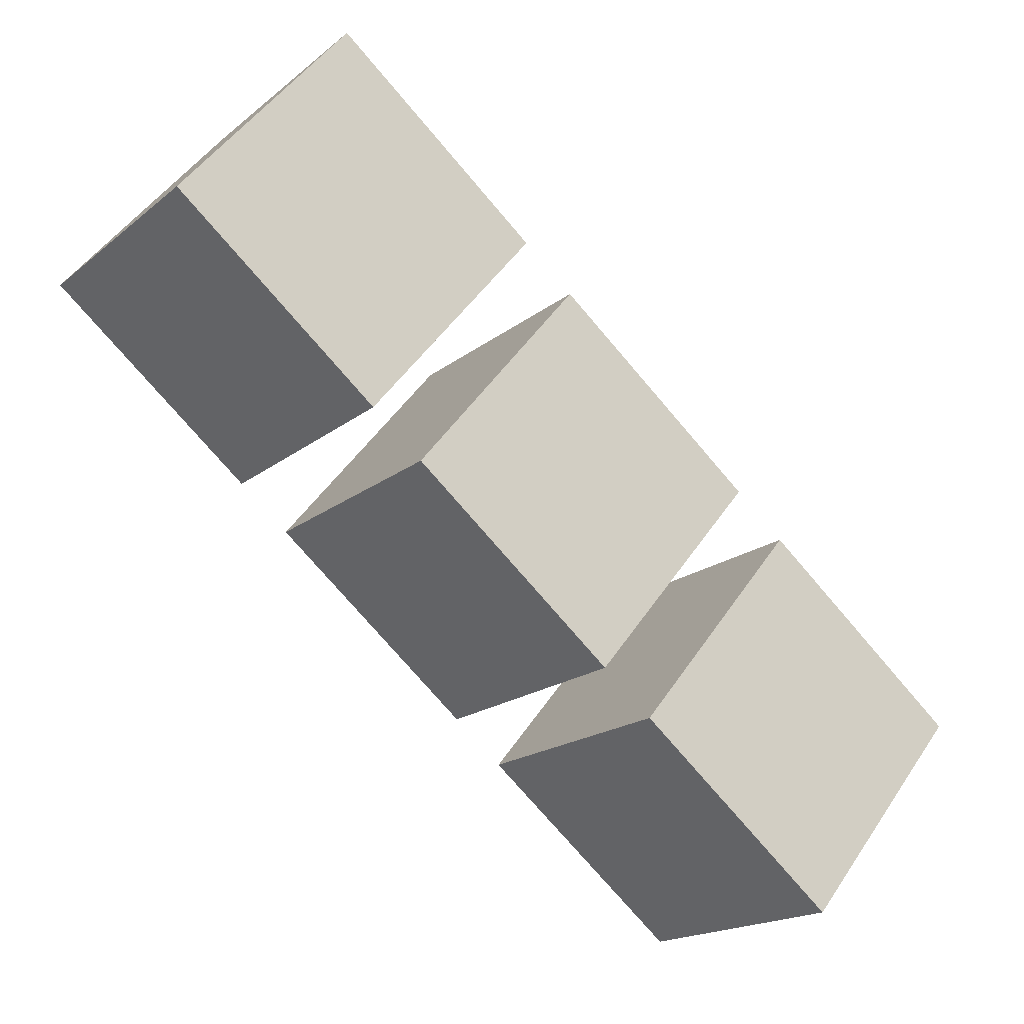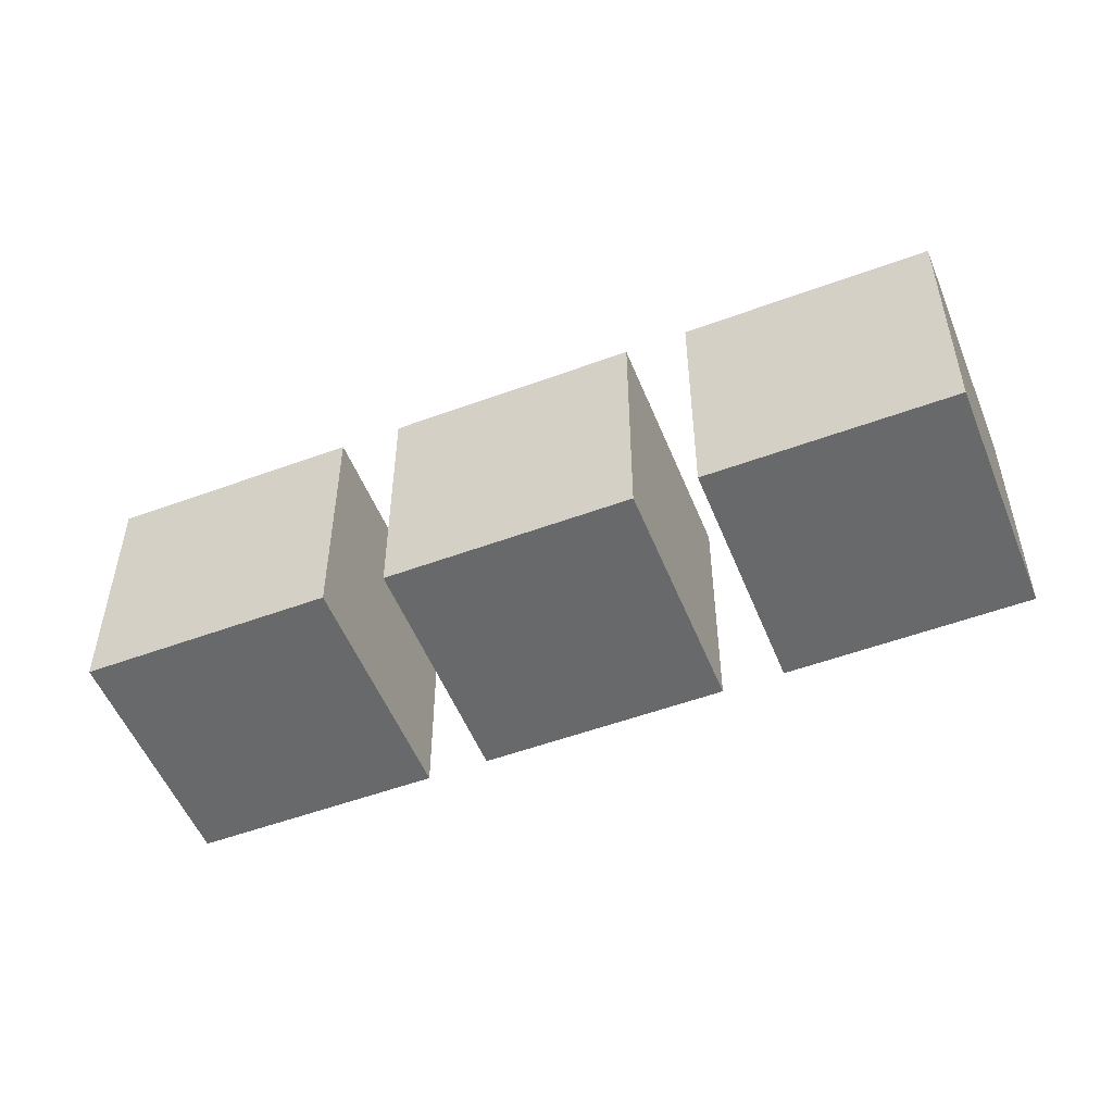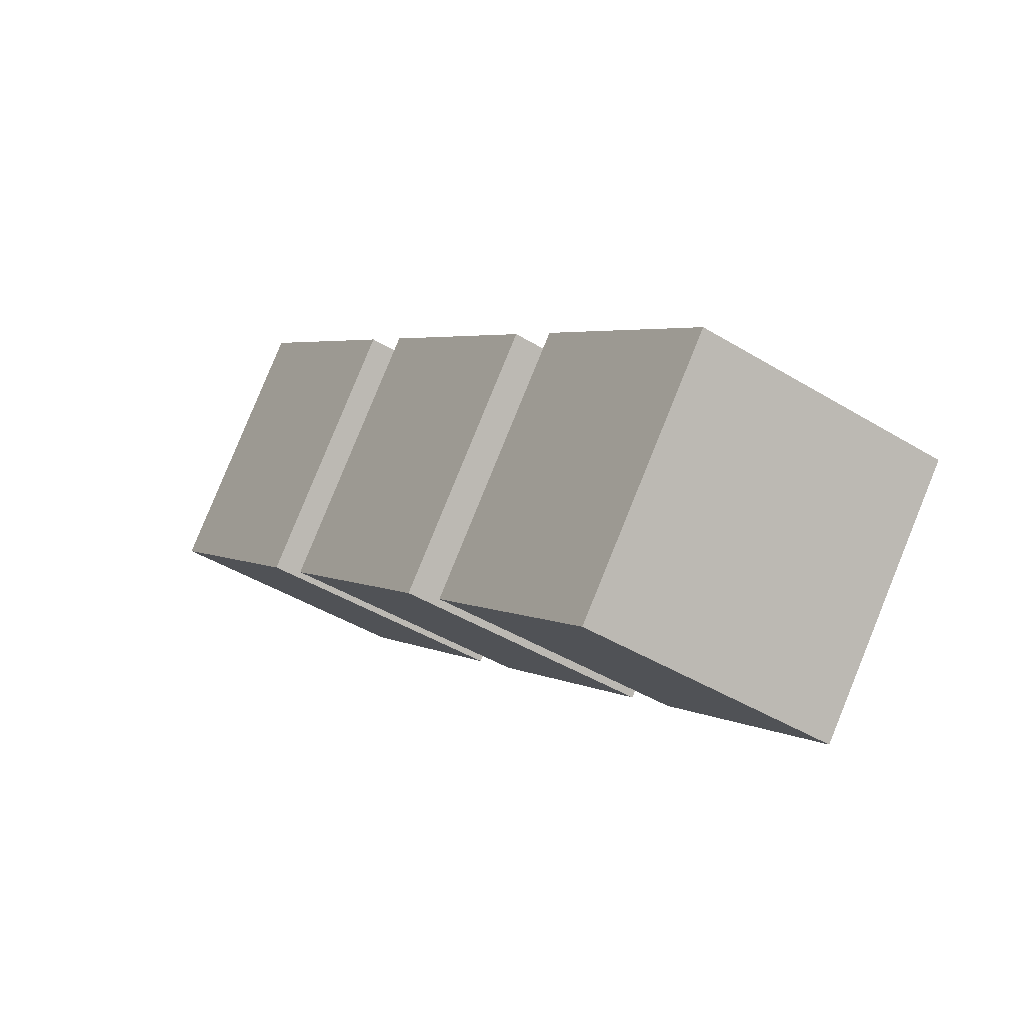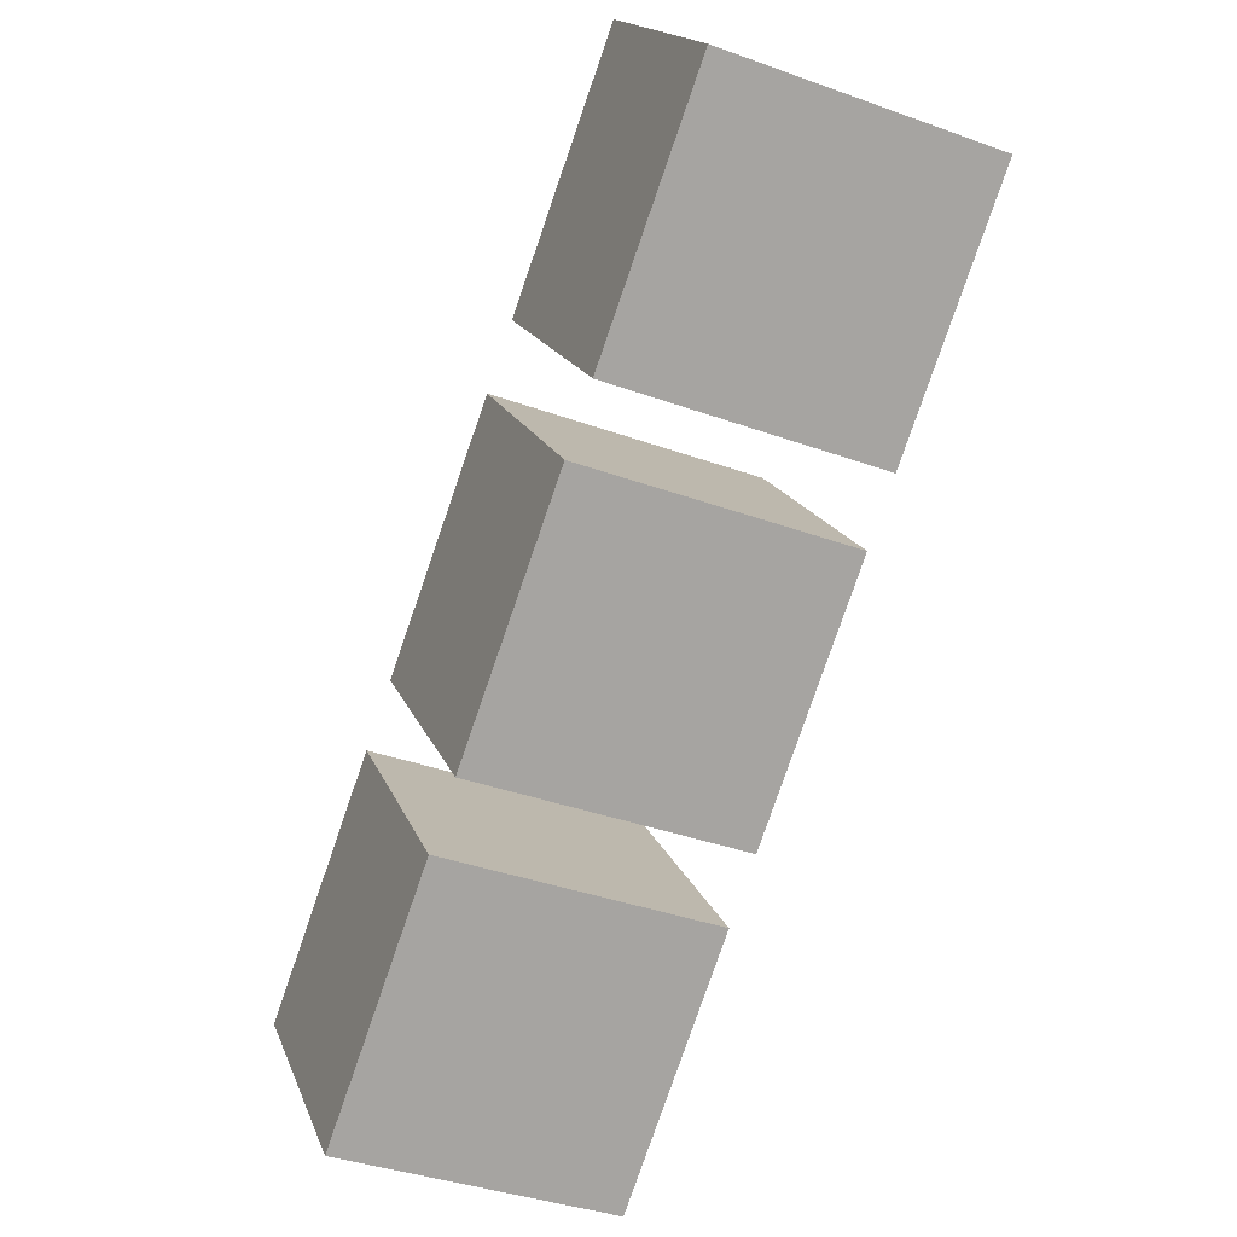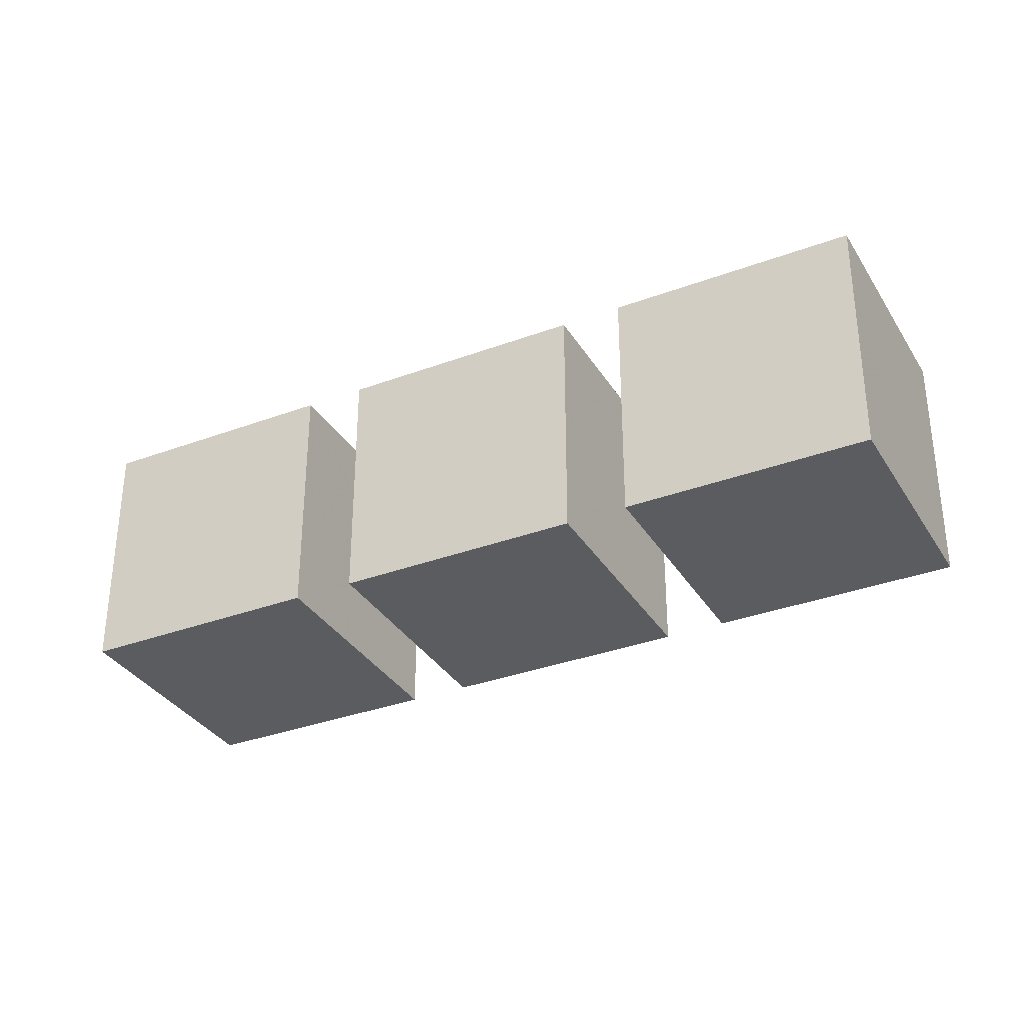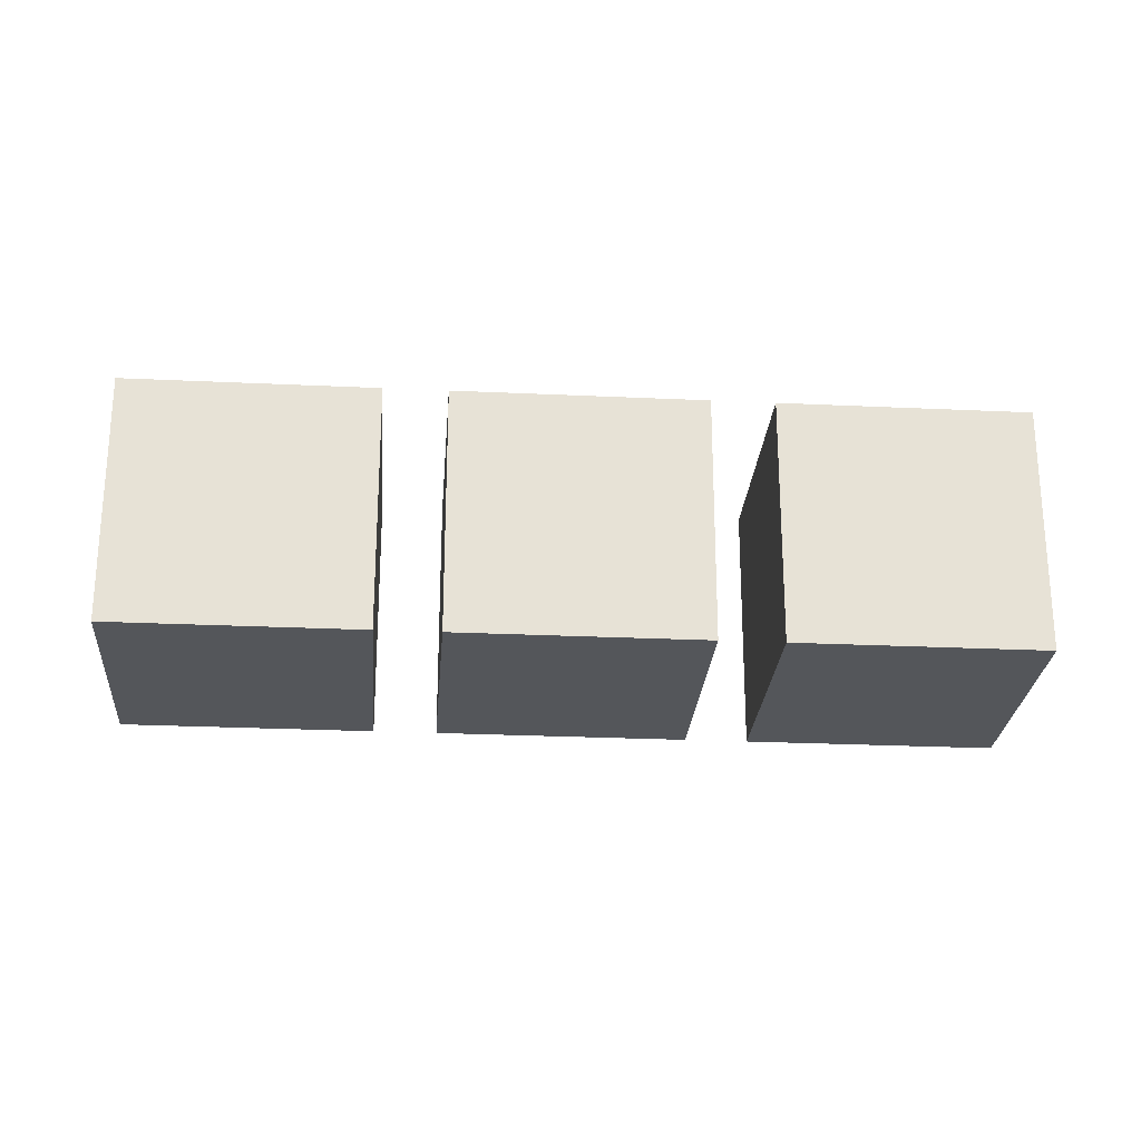
<metadata>
{"format":"obj","ext":"obj","renderer":"f3d","projection":"perspective","resolution":1024,"background":"white","views":[{"elev":-17.7,"azim":146.9,"up":"+Z"},{"elev":-52.6,"azim":162.3,"up":"+Y"},{"elev":-42.3,"azim":-126.4,"up":"+Z"},{"elev":-37.3,"azim":65.0,"up":"+Z"},{"elev":-33.6,"azim":167.6,"up":"+Y"},{"elev":-25.4,"azim":-43.7,"up":"+Y"}]}
</metadata>
<code>
v 1403 -388 -167.2
v 1403 -372 -167.2
v 1415 -372 -157
v 1415 -388 -157
v 1403 -388 -167.2
v 1415 -372 -157
v 1418 -388 -154.5
v 1418 -372 -154.5
v 1431 -372 -144.4
v 1431 -388 -144.4
v 1418 -388 -154.5
v 1431 -372 -144.4
v 1434 -388 -141.8
v 1434 -372 -141.8
v 1446 -372 -131.7
v 1446 -388 -131.7
v 1434 -388 -141.8
v 1446 -372 -131.7
v 1408 -388 -142.1
v 1408 -372 -142.1
v 1418 -372 -154.5
v 1418 -388 -154.5
v 1408 -388 -142.1
v 1418 -372 -154.5
v 1393 -388 -154.8
v 1393 -372 -154.8
v 1403 -372 -167.2
v 1403 -388 -167.2
v 1393 -388 -154.8
v 1403 -372 -167.2
v 1405 -388 -144.7
v 1405 -372 -144.7
v 1393 -372 -154.8
v 1393 -388 -154.8
v 1405 -388 -144.7
v 1393 -372 -154.8
v 1415 -372 -157
v 1403 -372 -167.2
v 1393 -372 -154.8
v 1405 -372 -144.7
v 1415 -372 -157
v 1393 -372 -154.8
v 1415 -388 -157
v 1415 -372 -157
v 1405 -372 -144.7
v 1405 -388 -144.7
v 1415 -388 -157
v 1405 -372 -144.7
v 1405 -388 -144.7
v 1393 -388 -154.8
v 1403 -388 -167.2
v 1415 -388 -157
v 1405 -388 -144.7
v 1403 -388 -167.2
v 1423 -388 -129.4
v 1423 -372 -129.4
v 1434 -372 -141.8
v 1434 -388 -141.8
v 1423 -388 -129.4
v 1434 -372 -141.8
v 1408 -372 -142.1
v 1420 -372 -132
v 1431 -372 -144.4
v 1418 -372 -154.5
v 1408 -372 -142.1
v 1431 -372 -144.4
v 1431 -388 -144.4
v 1431 -372 -144.4
v 1420 -372 -132
v 1420 -388 -132
v 1431 -388 -144.4
v 1420 -372 -132
v 1420 -388 -132
v 1420 -372 -132
v 1408 -372 -142.1
v 1408 -388 -142.1
v 1420 -388 -132
v 1408 -372 -142.1
v 1420 -388 -132
v 1408 -388 -142.1
v 1418 -388 -154.5
v 1431 -388 -144.4
v 1420 -388 -132
v 1418 -388 -154.5
v 1423 -372 -129.4
v 1436 -372 -119.3
v 1446 -372 -131.7
v 1434 -372 -141.8
v 1423 -372 -129.4
v 1446 -372 -131.7
v 1446 -388 -131.7
v 1446 -372 -131.7
v 1436 -372 -119.3
v 1436 -388 -119.3
v 1446 -388 -131.7
v 1436 -372 -119.3
v 1436 -388 -119.3
v 1436 -372 -119.3
v 1423 -372 -129.4
v 1423 -388 -129.4
v 1436 -388 -119.3
v 1423 -372 -129.4
v 1423 -388 -129.4
v 1434 -388 -141.8
v 1446 -388 -131.7
v 1436 -388 -119.3
v 1423 -388 -129.4
v 1446 -388 -131.7
f 1 2 3
f 4 5 6
f 7 8 9
f 10 11 12
f 13 14 15
f 16 17 18
f 19 20 21
f 22 23 24
f 25 26 27
f 28 29 30
f 31 32 33
f 34 35 36
f 37 38 39
f 40 41 42
f 43 44 45
f 46 47 48
f 49 50 51
f 52 53 54
f 55 56 57
f 58 59 60
f 61 62 63
f 64 65 66
f 67 68 69
f 70 71 72
f 73 74 75
f 76 77 78
f 79 80 81
f 82 83 84
f 85 86 87
f 88 89 90
f 91 92 93
f 94 95 96
f 97 98 99
f 100 101 102
f 103 104 105
f 106 107 108

</code>
